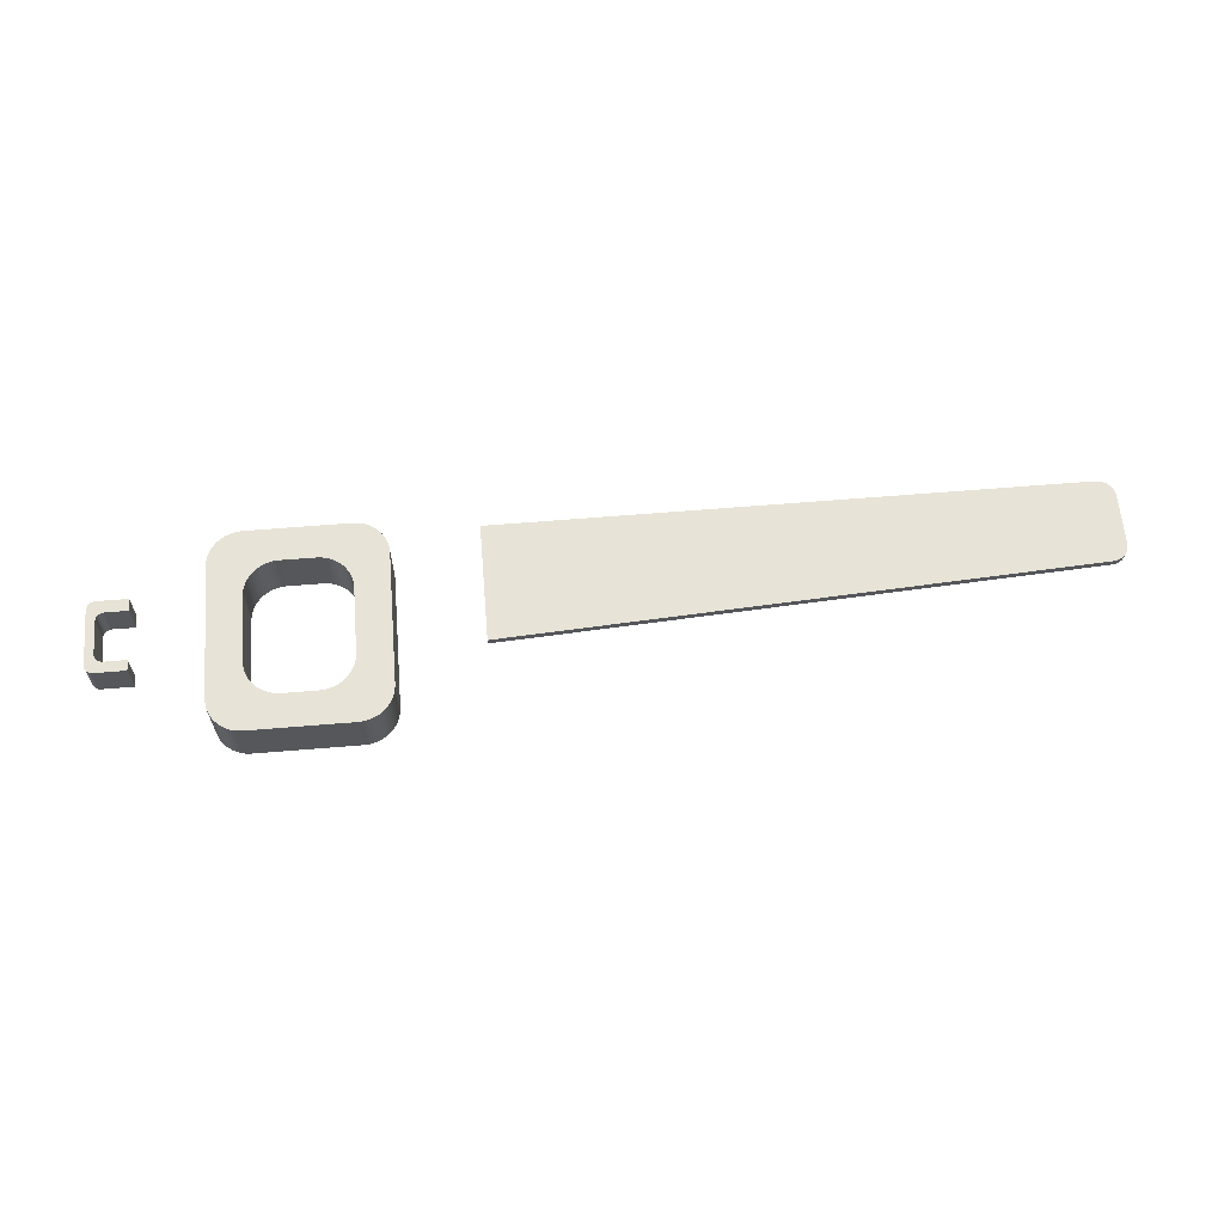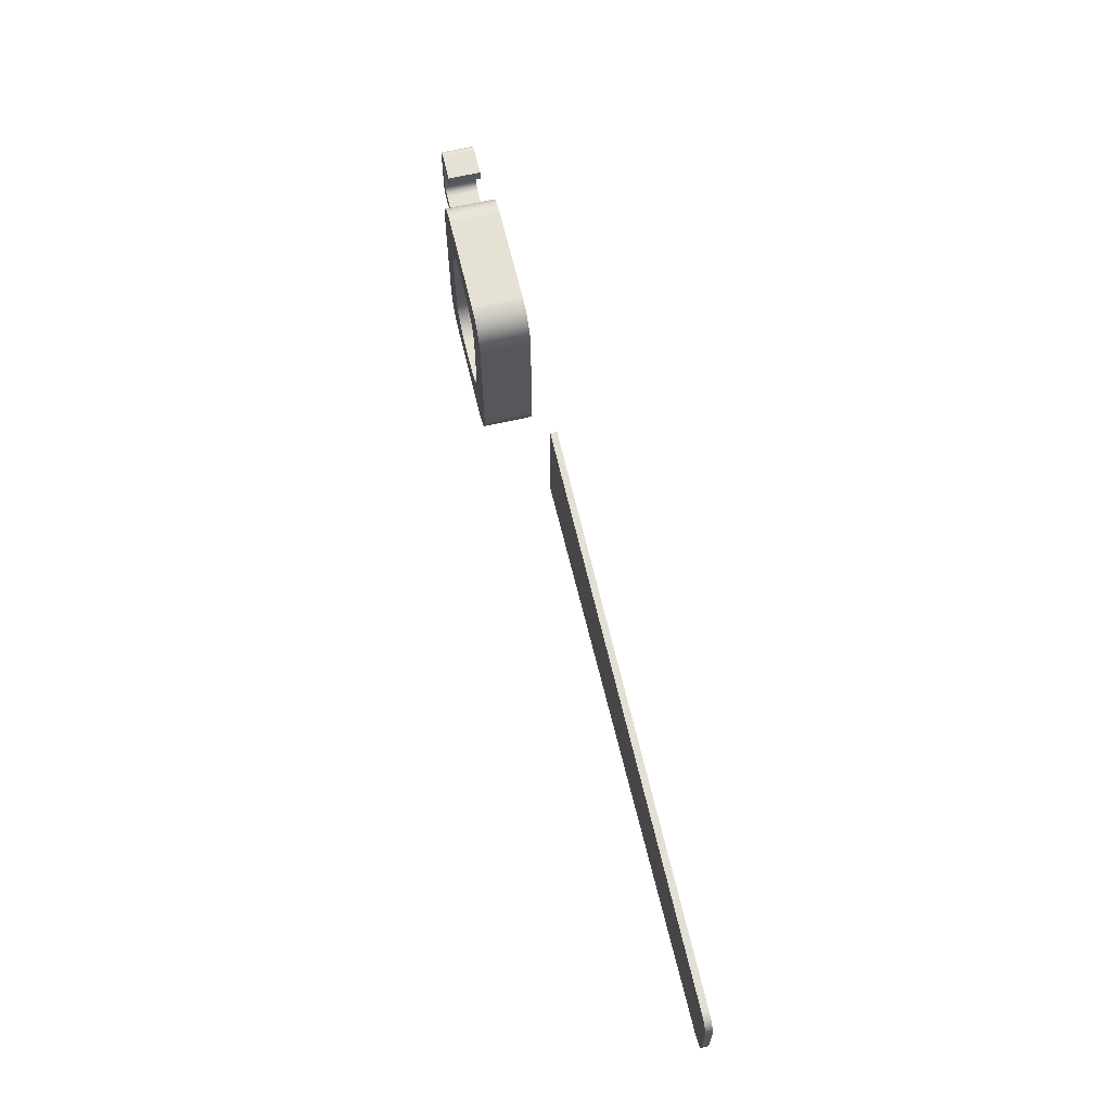
<metadata>
{"format":"obj","ext":"obj","renderer":"f3d","projection":"perspective","resolution":1024,"background":"white","views":[{"elev":62.7,"azim":-4.8,"up":"+Y"},{"elev":64.2,"azim":76.7,"up":"+Z"}]}
</metadata>
<code>
v -7.5 0 -2.5
v -7.5 0 1
v -7.5 0.2 1
v -7.5 0.2 -2.5
v 9.5 0 -2.5
v -7.5 0 -2.5
v -7.5 0.2 -2.5
v 9.5 0.2 -2.5
v 10 0 -0.4722
v 10 0 -2
v 10 0.2 -2
v 10 0.2 -0.4722
v 10 0 -2
v 9.976 0 -2.155
v 9.905 0 -2.294
v 9.794 0 -2.405
v 9.655 0 -2.476
v 9.5 0 -2.5
v 9.5 0.2 -2.5
v 9.655 0.2 -2.476
v 9.794 0.2 -2.405
v 9.905 0.2 -2.294
v 9.976 0.2 -2.155
v 10 0.2 -2
v -7.5 0 1
v 9.529 0 0.02694
v 9.529 0.2 0.02694
v -7.5 0.2 1
v -7.5 0.2 1
v 9.529 0.2 0.02694
v 9.676 0.2 -0.004265
v 9.808 0.2 -0.07804
v 9.911 0.2 -0.1877
v 9.977 0.2 -0.3232
v 10 0.2 -0.4722
v 10 0.2 -2
v 9.976 0.2 -2.155
v 9.905 0.2 -2.294
v 9.794 0.2 -2.405
v 9.655 0.2 -2.476
v 9.5 0.2 -2.5
v -7.5 0.2 -2.5
v 9.529 0 0.02694
v 9.676 0 -0.004265
v 9.808 0 -0.07804
v 9.911 0 -0.1877
v 9.977 0 -0.3232
v 10 0 -0.4722
v 10 0.2 -0.4722
v 9.977 0.2 -0.3232
v 9.911 0.2 -0.1877
v 9.808 0.2 -0.07804
v 9.676 0.2 -0.004265
v 9.529 0.2 0.02694
v 9.529 0 0.02694
v -7.5 0 1
v -7.5 0 -2.5
v 9.5 0 -2.5
v 9.655 0 -2.476
v 9.794 0 -2.405
v 9.905 0 -2.294
v 9.976 0 -2.155
v 10 0 -2
v 10 0 -0.4722
v 9.977 0 -0.3232
v 9.911 0 -0.1877
v 9.808 0 -0.07804
v 9.676 0 -0.004265
v -11 0 -1
v -11.02 0 -1.174
v -11.06 0 -1.342
v -11.13 0 -1.5
v -11.23 0 -1.643
v -11.36 0 -1.766
v -11.5 0 -1.866
v -11.66 0 -1.94
v -11.83 0 -1.985
v -12 0 -2
v -12 -1.5 -2
v -11.83 -1.5 -1.985
v -11.66 -1.5 -1.94
v -11.5 -1.5 -1.866
v -11.36 -1.5 -1.766
v -11.23 -1.5 -1.643
v -11.13 -1.5 -1.5
v -11.06 -1.5 -1.342
v -11.02 -1.5 -1.174
v -11 -1.5 -1
v -14 0 1
v -13.98 0 1.174
v -13.94 0 1.342
v -13.87 0 1.5
v -13.77 0 1.643
v -13.64 0 1.766
v -13.5 0 1.866
v -13.34 0 1.94
v -13.17 0 1.985
v -13 0 2
v -13 -1.5 2
v -13.17 -1.5 1.985
v -13.34 -1.5 1.94
v -13.5 -1.5 1.866
v -13.64 -1.5 1.766
v -13.77 -1.5 1.643
v -13.87 -1.5 1.5
v -13.94 -1.5 1.342
v -13.98 -1.5 1.174
v -14 -1.5 1
v -11 0 3
v -14 0 3
v -14 -1.5 3
v -11 -1.5 3
v -10 0 2
v -10.02 0 2.174
v -10.06 0 2.342
v -10.13 0 2.5
v -10.23 0 2.643
v -10.36 0 2.766
v -10.5 0 2.866
v -10.66 0 2.94
v -10.83 0 2.985
v -11 0 3
v -11 -1.5 3
v -10.83 -1.5 2.985
v -10.66 -1.5 2.94
v -10.5 -1.5 2.866
v -10.36 -1.5 2.766
v -10.23 -1.5 2.643
v -10.13 -1.5 2.5
v -10.06 -1.5 2.342
v -10.02 -1.5 2.174
v -10 -1.5 2
v -14 0 -3
v -11 0 -3
v -11 -1.5 -3
v -14 -1.5 -3
v -11 0 -3
v -10.83 0 -2.985
v -10.66 0 -2.94
v -10.5 0 -2.866
v -10.36 0 -2.766
v -10.23 0 -2.643
v -10.13 0 -2.5
v -10.06 0 -2.342
v -10.02 0 -2.174
v -10 0 -2
v -10 -1.5 -2
v -10.02 -1.5 -2.174
v -10.06 -1.5 -2.342
v -10.13 -1.5 -2.5
v -10.23 -1.5 -2.643
v -10.36 -1.5 -2.766
v -10.5 -1.5 -2.866
v -10.66 -1.5 -2.94
v -10.83 -1.5 -2.985
v -11 -1.5 -3
v -14 0 3
v -14.17 0 2.985
v -14.34 0 2.94
v -14.5 0 2.866
v -14.64 0 2.766
v -14.77 0 2.643
v -14.87 0 2.5
v -14.94 0 2.342
v -14.98 0 2.174
v -15 0 2
v -15 -1.5 2
v -14.98 -1.5 2.174
v -14.94 -1.5 2.342
v -14.87 -1.5 2.5
v -14.77 -1.5 2.643
v -14.64 -1.5 2.766
v -14.5 -1.5 2.866
v -14.34 -1.5 2.94
v -14.17 -1.5 2.985
v -14 -1.5 3
v -10 0 -2
v -10 0 2
v -10 -1.5 2
v -10 -1.5 -2
v -15 0 -2
v -14.98 0 -2.174
v -14.94 0 -2.342
v -14.87 0 -2.5
v -14.77 0 -2.643
v -14.64 0 -2.766
v -14.5 0 -2.866
v -14.34 0 -2.94
v -14.17 0 -2.985
v -14 0 -3
v -14 -1.5 -3
v -14.17 -1.5 -2.985
v -14.34 -1.5 -2.94
v -14.5 -1.5 -2.866
v -14.64 -1.5 -2.766
v -14.77 -1.5 -2.643
v -14.87 -1.5 -2.5
v -14.94 -1.5 -2.342
v -14.98 -1.5 -2.174
v -15 -1.5 -2
v -13 0 -2
v -13.17 0 -1.985
v -13.34 0 -1.94
v -13.5 0 -1.866
v -13.64 0 -1.766
v -13.77 0 -1.643
v -13.87 0 -1.5
v -13.94 0 -1.342
v -13.98 0 -1.174
v -14 0 -1
v -14 -1.5 -1
v -13.98 -1.5 -1.174
v -13.94 -1.5 -1.342
v -13.87 -1.5 -1.5
v -13.77 -1.5 -1.643
v -13.64 -1.5 -1.766
v -13.5 -1.5 -1.866
v -13.34 -1.5 -1.94
v -13.17 -1.5 -1.985
v -13 -1.5 -2
v -15 0 2
v -15 0 -2
v -15 -1.5 -2
v -15 -1.5 2
v -13 -1.5 -2
v -13.17 -1.5 -1.985
v -13.34 -1.5 -1.94
v -13.5 -1.5 -1.866
v -13.64 -1.5 -1.766
v -13.77 -1.5 -1.643
v -13.87 -1.5 -1.5
v -13.94 -1.5 -1.342
v -13.98 -1.5 -1.174
v -14 -1.5 -1
v -14 -1.5 1
v -13.98 -1.5 1.174
v -13.94 -1.5 1.342
v -13.87 -1.5 1.5
v -13.77 -1.5 1.643
v -13.64 -1.5 1.766
v -13.5 -1.5 1.866
v -13.34 -1.5 1.94
v -13.17 -1.5 1.985
v -13 -1.5 2
v -12 -1.5 2
v -11.83 -1.5 1.985
v -11.66 -1.5 1.94
v -11.5 -1.5 1.866
v -11.36 -1.5 1.766
v -11.23 -1.5 1.643
v -11.13 -1.5 1.5
v -11.06 -1.5 1.342
v -11.02 -1.5 1.174
v -11 -1.5 1
v -11 -1.5 -1
v -11.02 -1.5 -1.174
v -11.06 -1.5 -1.342
v -11.13 -1.5 -1.5
v -11.23 -1.5 -1.643
v -11.36 -1.5 -1.766
v -11.5 -1.5 -1.866
v -11.66 -1.5 -1.94
v -11.83 -1.5 -1.985
v -12 -1.5 -2
v -14 -1.5 3
v -14.17 -1.5 2.985
v -14.34 -1.5 2.94
v -14.5 -1.5 2.866
v -14.64 -1.5 2.766
v -14.77 -1.5 2.643
v -14.87 -1.5 2.5
v -14.94 -1.5 2.342
v -14.98 -1.5 2.174
v -15 -1.5 2
v -15 -1.5 -2
v -14.98 -1.5 -2.174
v -14.94 -1.5 -2.342
v -14.87 -1.5 -2.5
v -14.77 -1.5 -2.643
v -14.64 -1.5 -2.766
v -14.5 -1.5 -2.866
v -14.34 -1.5 -2.94
v -14.17 -1.5 -2.985
v -14 -1.5 -3
v -11 -1.5 -3
v -10.83 -1.5 -2.985
v -10.66 -1.5 -2.94
v -10.5 -1.5 -2.866
v -10.36 -1.5 -2.766
v -10.23 -1.5 -2.643
v -10.13 -1.5 -2.5
v -10.06 -1.5 -2.342
v -10.02 -1.5 -2.174
v -10 -1.5 -2
v -10 -1.5 2
v -10.02 -1.5 2.174
v -10.06 -1.5 2.342
v -10.13 -1.5 2.5
v -10.23 -1.5 2.643
v -10.36 -1.5 2.766
v -10.5 -1.5 2.866
v -10.66 -1.5 2.94
v -10.83 -1.5 2.985
v -11 -1.5 3
v -14 0 -1
v -14 0 1
v -14 -1.5 1
v -14 -1.5 -1
v -14 0 -1
v -13.98 0 -1.174
v -13.94 0 -1.342
v -13.87 0 -1.5
v -13.77 0 -1.643
v -13.64 0 -1.766
v -13.5 0 -1.866
v -13.34 0 -1.94
v -13.17 0 -1.985
v -13 0 -2
v -12 0 -2
v -11.83 0 -1.985
v -11.66 0 -1.94
v -11.5 0 -1.866
v -11.36 0 -1.766
v -11.23 0 -1.643
v -11.13 0 -1.5
v -11.06 0 -1.342
v -11.02 0 -1.174
v -11 0 -1
v -11 0 1
v -11.02 0 1.174
v -11.06 0 1.342
v -11.13 0 1.5
v -11.23 0 1.643
v -11.36 0 1.766
v -11.5 0 1.866
v -11.66 0 1.94
v -11.83 0 1.985
v -12 0 2
v -13 0 2
v -13.17 0 1.985
v -13.34 0 1.94
v -13.5 0 1.866
v -13.64 0 1.766
v -13.77 0 1.643
v -13.87 0 1.5
v -13.94 0 1.342
v -13.98 0 1.174
v -14 0 1
v -15 0 2
v -14.98 0 2.174
v -14.94 0 2.342
v -14.87 0 2.5
v -14.77 0 2.643
v -14.64 0 2.766
v -14.5 0 2.866
v -14.34 0 2.94
v -14.17 0 2.985
v -14 0 3
v -11 0 3
v -10.83 0 2.985
v -10.66 0 2.94
v -10.5 0 2.866
v -10.36 0 2.766
v -10.23 0 2.643
v -10.13 0 2.5
v -10.06 0 2.342
v -10.02 0 2.174
v -10 0 2
v -10 0 -2
v -10.02 0 -2.174
v -10.06 0 -2.342
v -10.13 0 -2.5
v -10.23 0 -2.643
v -10.36 0 -2.766
v -10.5 0 -2.866
v -10.66 0 -2.94
v -10.83 0 -2.985
v -11 0 -3
v -14 0 -3
v -14.17 0 -2.985
v -14.34 0 -2.94
v -14.5 0 -2.866
v -14.64 0 -2.766
v -14.77 0 -2.643
v -14.87 0 -2.5
v -14.94 0 -2.342
v -14.98 0 -2.174
v -15 0 -2
v -11 0 1
v -11 0 -1
v -11 -1.5 -1
v -11 -1.5 1
v -12 0 -2
v -13 0 -2
v -13 -1.5 -2
v -12 -1.5 -2
v -12 0 2
v -11.83 0 1.985
v -11.66 0 1.94
v -11.5 0 1.866
v -11.36 0 1.766
v -11.23 0 1.643
v -11.13 0 1.5
v -11.06 0 1.342
v -11.02 0 1.174
v -11 0 1
v -11 -1.5 1
v -11.02 -1.5 1.174
v -11.06 -1.5 1.342
v -11.13 -1.5 1.5
v -11.23 -1.5 1.643
v -11.36 -1.5 1.766
v -11.5 -1.5 1.866
v -11.66 -1.5 1.94
v -11.83 -1.5 1.985
v -12 -1.5 2
v -13 0 2
v -12 0 2
v -12 -1.5 2
v -13 -1.5 2
v -17.95 0 -1.151
v -17.04 0 -1.151
v -17.04 -1 -1.151
v -17.95 -1 -1.151
v -17.95 -1 -1.151
v -17.04 -1 -1.151
v -17.04 -1 -0.7889
v -17.69 -1 -0.7889
v -17.74 -1 -0.7841
v -17.79 -1 -0.7698
v -17.83 -1 -0.7467
v -17.87 -1 -0.7156
v -17.9 -1 -0.6778
v -17.92 -1 -0.6345
v -17.94 -1 -0.5876
v -17.94 -1 -0.5389
v -17.94 -1 0.4343
v -17.94 -1 0.4831
v -17.92 -1 0.53
v -17.9 -1 0.5732
v -17.87 -1 0.6111
v -17.83 -1 0.6422
v -17.79 -1 0.6653
v -17.74 -1 0.6795
v -17.69 -1 0.6843
v -17.04 -1 0.6843
v -17.04 -1 1
v -17.95 -1 1
v -18 -1 0.9952
v -18.05 -1 0.981
v -18.09 -1 0.9579
v -18.13 -1 0.9268
v -18.16 -1 0.8889
v -18.18 -1 0.8457
v -18.2 -1 0.7988
v -18.2 -1 0.75
v -18.2 -1 -0.9005
v -18.2 -1 -0.9493
v -18.18 -1 -0.9962
v -18.16 -1 -1.039
v -18.13 -1 -1.077
v -18.09 -1 -1.108
v -18.05 -1 -1.132
v -18 -1 -1.146
v -17.69 0 0.6843
v -17.04 0 0.6843
v -17.04 -1 0.6843
v -17.69 -1 0.6843
v -17.69 0 -0.7889
v -17.74 0 -0.7841
v -17.79 0 -0.7698
v -17.83 0 -0.7467
v -17.87 0 -0.7156
v -17.9 0 -0.6778
v -17.92 0 -0.6345
v -17.94 0 -0.5876
v -17.94 0 -0.5389
v -17.94 -1 -0.5389
v -17.94 -1 -0.5876
v -17.92 -1 -0.6345
v -17.9 -1 -0.6778
v -17.87 -1 -0.7156
v -17.83 -1 -0.7467
v -17.79 -1 -0.7698
v -17.74 -1 -0.7841
v -17.69 -1 -0.7889
v -17.95 0 1
v -18 0 0.9952
v -18.05 0 0.981
v -18.09 0 0.9579
v -18.13 0 0.9268
v -18.16 0 0.8889
v -18.18 0 0.8457
v -18.2 0 0.7988
v -18.2 0 0.75
v -18.2 -1 0.75
v -18.2 -1 0.7988
v -18.18 -1 0.8457
v -18.16 -1 0.8889
v -18.13 -1 0.9268
v -18.09 -1 0.9579
v -18.05 -1 0.981
v -18 -1 0.9952
v -17.95 -1 1
v -18.2 0 0.75
v -18.2 0 -0.9005
v -18.2 -1 -0.9005
v -18.2 -1 0.75
v -18.2 0 -0.9005
v -18.2 0 -0.9493
v -18.18 0 -0.9962
v -18.16 0 -1.039
v -18.13 0 -1.077
v -18.09 0 -1.108
v -18.05 0 -1.132
v -18 0 -1.146
v -17.95 0 -1.151
v -17.95 -1 -1.151
v -18 -1 -1.146
v -18.05 -1 -1.132
v -18.09 -1 -1.108
v -18.13 -1 -1.077
v -18.16 -1 -1.039
v -18.18 -1 -0.9962
v -18.2 -1 -0.9493
v -18.2 -1 -0.9005
v -17.04 0 1
v -17.95 0 1
v -17.95 -1 1
v -17.04 -1 1
v -17.94 0 0.4343
v -17.94 0 0.4831
v -17.92 0 0.53
v -17.9 0 0.5732
v -17.87 0 0.6111
v -17.83 0 0.6422
v -17.79 0 0.6653
v -17.74 0 0.6795
v -17.69 0 0.6843
v -17.69 -1 0.6843
v -17.74 -1 0.6795
v -17.79 -1 0.6653
v -17.83 -1 0.6422
v -17.87 -1 0.6111
v -17.9 -1 0.5732
v -17.92 -1 0.53
v -17.94 -1 0.4831
v -17.94 -1 0.4343
v -17.04 0 -1.151
v -17.95 0 -1.151
v -18 0 -1.146
v -18.05 0 -1.132
v -18.09 0 -1.108
v -18.13 0 -1.077
v -18.16 0 -1.039
v -18.18 0 -0.9962
v -18.2 0 -0.9493
v -18.2 0 -0.9005
v -18.2 0 0.75
v -18.2 0 0.7988
v -18.18 0 0.8457
v -18.16 0 0.8889
v -18.13 0 0.9268
v -18.09 0 0.9579
v -18.05 0 0.981
v -18 0 0.9952
v -17.95 0 1
v -17.04 0 1
v -17.04 0 0.6843
v -17.69 0 0.6843
v -17.74 0 0.6795
v -17.79 0 0.6653
v -17.83 0 0.6422
v -17.87 0 0.6111
v -17.9 0 0.5732
v -17.92 0 0.53
v -17.94 0 0.4831
v -17.94 0 0.4343
v -17.94 0 -0.5389
v -17.94 0 -0.5876
v -17.92 0 -0.6345
v -17.9 0 -0.6778
v -17.87 0 -0.7156
v -17.83 0 -0.7467
v -17.79 0 -0.7698
v -17.74 0 -0.7841
v -17.69 0 -0.7889
v -17.04 0 -0.7889
v -17.04 0 0.6843
v -17.04 0 1
v -17.04 -1 1
v -17.04 -1 0.6843
v -17.04 0 -1.151
v -17.04 0 -0.7889
v -17.04 -1 -0.7889
v -17.04 -1 -1.151
v -17.04 0 -0.7889
v -17.69 0 -0.7889
v -17.69 -1 -0.7889
v -17.04 -1 -0.7889
v -17.94 0 -0.5389
v -17.94 0 0.4343
v -17.94 -1 0.4343
v -17.94 -1 -0.5389
f 1 2 4
f 4 2 3
f 5 6 8
f 8 6 7
f 9 10 12
f 12 10 11
f 24 13 23
f 23 13 14
f 23 14 22
f 22 14 15
f 22 15 21
f 21 15 16
f 21 16 20
f 20 16 17
f 20 17 19
f 19 17 18
f 25 26 28
f 28 26 27
f 42 29 35
f 35 29 30
f 35 30 34
f 34 30 33
f 33 30 32
f 32 30 31
f 35 36 42
f 42 36 41
f 41 36 37
f 41 37 38
f 38 39 41
f 41 39 40
f 54 43 53
f 53 43 44
f 53 44 45
f 53 45 52
f 52 45 46
f 52 46 51
f 51 46 47
f 51 47 50
f 50 47 49
f 49 47 48
f 56 64 55
f 55 64 65
f 55 65 66
f 56 57 64
f 64 57 63
f 63 57 58
f 63 58 62
f 62 58 61
f 61 58 60
f 60 58 59
f 66 67 55
f 55 67 68
f 88 69 87
f 87 69 70
f 87 70 86
f 86 70 71
f 86 71 85
f 85 71 72
f 85 72 84
f 84 72 73
f 84 73 83
f 83 73 74
f 83 74 82
f 82 74 75
f 82 75 81
f 81 75 76
f 81 76 80
f 80 76 77
f 80 77 79
f 79 77 78
f 108 89 107
f 107 89 90
f 107 90 106
f 106 90 91
f 106 91 105
f 105 91 92
f 105 92 104
f 104 92 93
f 104 93 103
f 103 93 94
f 103 94 102
f 102 94 95
f 102 95 101
f 101 95 96
f 101 96 100
f 100 96 97
f 100 97 99
f 99 97 98
f 109 110 112
f 112 110 111
f 132 113 131
f 131 113 114
f 131 114 130
f 130 114 115
f 130 115 129
f 129 115 116
f 129 116 128
f 128 116 117
f 128 117 127
f 127 117 118
f 127 118 126
f 126 118 119
f 126 119 125
f 125 119 120
f 125 120 124
f 124 120 121
f 124 121 123
f 123 121 122
f 133 134 136
f 136 134 135
f 156 137 155
f 155 137 138
f 155 138 154
f 154 138 139
f 154 139 153
f 153 139 140
f 153 140 152
f 152 140 141
f 152 141 151
f 151 141 142
f 151 142 150
f 150 142 143
f 150 143 149
f 149 143 144
f 149 144 148
f 148 144 145
f 148 145 147
f 147 145 146
f 176 157 175
f 175 157 158
f 175 158 174
f 174 158 159
f 174 159 173
f 173 159 160
f 173 160 172
f 172 160 161
f 172 161 171
f 171 161 162
f 171 162 170
f 170 162 163
f 170 163 169
f 169 163 164
f 169 164 168
f 168 164 165
f 168 165 167
f 167 165 166
f 177 178 180
f 180 178 179
f 200 181 199
f 199 181 182
f 199 182 198
f 198 182 183
f 198 183 197
f 197 183 184
f 197 184 196
f 196 184 185
f 196 185 195
f 195 185 186
f 195 186 194
f 194 186 187
f 194 187 193
f 193 187 188
f 193 188 192
f 192 188 189
f 192 189 191
f 191 189 190
f 220 201 219
f 219 201 202
f 219 202 218
f 218 202 203
f 218 203 217
f 217 203 204
f 217 204 216
f 216 204 205
f 216 205 215
f 215 205 206
f 215 206 214
f 214 206 207
f 214 207 213
f 213 207 208
f 213 208 212
f 212 208 209
f 212 209 211
f 211 209 210
f 221 222 224
f 224 222 223
f 226 284 225
f 225 284 285
f 225 285 264
f 264 285 263
f 263 285 262
f 262 285 261
f 261 285 260
f 260 285 286
f 260 286 259
f 259 286 287
f 259 287 288
f 226 227 284
f 284 227 228
f 284 228 229
f 284 229 283
f 283 229 230
f 283 230 282
f 282 230 281
f 281 230 280
f 280 230 279
f 279 230 231
f 279 231 278
f 278 231 277
f 277 231 276
f 276 231 275
f 275 231 232
f 275 232 233
f 233 234 275
f 275 234 274
f 274 234 235
f 274 235 236
f 236 237 274
f 274 237 238
f 274 238 273
f 273 238 272
f 272 238 271
f 271 238 270
f 270 238 239
f 270 239 269
f 269 239 268
f 268 239 267
f 267 239 266
f 266 239 240
f 266 240 265
f 265 240 241
f 265 241 242
f 242 243 265
f 265 243 244
f 265 244 245
f 265 245 304
f 304 245 246
f 304 246 247
f 247 248 304
f 304 248 249
f 304 249 303
f 303 249 302
f 302 249 301
f 301 249 300
f 300 249 299
f 299 249 250
f 299 250 251
f 252 295 251
f 251 295 296
f 251 296 297
f 252 253 295
f 295 253 254
f 295 254 255
f 295 255 294
f 294 255 256
f 294 256 257
f 257 258 294
f 294 258 293
f 293 258 292
f 292 258 291
f 291 258 290
f 290 258 259
f 290 259 289
f 289 259 288
f 297 298 251
f 251 298 299
f 305 306 308
f 308 306 307
f 310 388 309
f 309 388 349
f 309 349 348
f 348 349 347
f 347 349 346
f 346 349 345
f 345 349 350
f 345 350 351
f 310 311 388
f 388 311 312
f 388 312 387
f 387 312 386
f 386 312 385
f 385 312 384
f 384 312 313
f 384 313 383
f 383 313 382
f 382 313 381
f 381 313 380
f 380 313 314
f 380 314 379
f 379 314 315
f 379 315 316
f 316 317 379
f 379 317 318
f 379 318 319
f 379 319 378
f 378 319 320
f 378 320 321
f 321 322 378
f 378 322 323
f 378 323 377
f 377 323 324
f 377 324 376
f 376 324 375
f 375 324 374
f 374 324 373
f 373 324 325
f 373 325 372
f 372 325 371
f 371 325 370
f 370 325 369
f 369 325 326
f 369 326 327
f 327 328 369
f 369 328 368
f 368 328 329
f 368 329 330
f 330 331 368
f 368 331 332
f 368 332 367
f 367 332 366
f 366 332 365
f 365 332 364
f 364 332 333
f 364 333 363
f 363 333 362
f 362 333 361
f 361 333 360
f 360 333 334
f 360 334 359
f 359 334 335
f 359 335 336
f 336 337 359
f 359 337 338
f 359 338 339
f 359 339 358
f 358 339 340
f 358 340 341
f 341 342 358
f 358 342 343
f 358 343 357
f 357 343 344
f 357 344 356
f 356 344 355
f 355 344 354
f 354 344 353
f 353 344 345
f 353 345 352
f 352 345 351
f 389 390 392
f 392 390 391
f 393 394 396
f 396 394 395
f 416 397 415
f 415 397 398
f 415 398 414
f 414 398 399
f 414 399 413
f 413 399 400
f 413 400 412
f 412 400 401
f 412 401 411
f 411 401 402
f 411 402 410
f 410 402 403
f 410 403 409
f 409 403 404
f 409 404 408
f 408 404 405
f 408 405 407
f 407 405 406
f 417 418 420
f 420 418 419
f 421 422 424
f 424 422 423
f 426 428 425
f 425 428 429
f 425 429 430
f 426 427 428
f 430 431 425
f 425 431 432
f 425 432 464
f 464 432 463
f 463 432 462
f 462 432 433
f 462 433 461
f 461 433 460
f 460 433 457
f 460 457 459
f 459 457 458
f 433 434 457
f 457 434 435
f 457 435 436
f 457 436 456
f 456 436 437
f 456 437 438
f 438 439 456
f 456 439 440
f 456 440 455
f 455 440 454
f 454 440 453
f 453 440 452
f 452 440 451
f 451 440 450
f 450 440 441
f 450 441 449
f 449 441 448
f 448 441 442
f 448 442 443
f 443 444 448
f 448 444 445
f 448 445 447
f 447 445 446
f 465 466 468
f 468 466 467
f 486 469 485
f 485 469 470
f 485 470 484
f 484 470 471
f 484 471 483
f 483 471 472
f 483 472 482
f 482 472 473
f 482 473 481
f 481 473 474
f 481 474 480
f 480 474 475
f 480 475 479
f 479 475 476
f 479 476 478
f 478 476 477
f 504 487 503
f 503 487 488
f 503 488 502
f 502 488 489
f 502 489 501
f 501 489 490
f 501 490 500
f 500 490 491
f 500 491 499
f 499 491 492
f 499 492 498
f 498 492 493
f 498 493 497
f 497 493 494
f 497 494 496
f 496 494 495
f 505 506 508
f 508 506 507
f 526 509 525
f 525 509 510
f 525 510 524
f 524 510 511
f 524 511 523
f 523 511 512
f 523 512 522
f 522 512 513
f 522 513 521
f 521 513 514
f 521 514 520
f 520 514 515
f 520 515 519
f 519 515 516
f 519 516 518
f 518 516 517
f 527 528 530
f 530 528 529
f 548 531 547
f 547 531 532
f 547 532 546
f 546 532 533
f 546 533 545
f 545 533 534
f 545 534 544
f 544 534 535
f 544 535 543
f 543 535 536
f 543 536 542
f 542 536 537
f 542 537 541
f 541 537 538
f 541 538 540
f 540 538 539
f 588 549 587
f 587 549 550
f 587 550 586
f 586 550 585
f 585 550 584
f 584 550 583
f 583 550 551
f 583 551 552
f 552 553 583
f 583 553 582
f 582 553 554
f 582 554 555
f 582 555 558
f 558 555 556
f 558 556 557
f 559 579 558
f 558 579 580
f 558 580 581
f 560 575 559
f 559 575 576
f 559 576 577
f 560 561 575
f 575 561 562
f 575 562 563
f 563 564 575
f 575 564 565
f 575 565 574
f 574 565 566
f 574 566 567
f 568 570 567
f 567 570 571
f 567 571 572
f 568 569 570
f 572 573 567
f 567 573 574
f 577 578 559
f 559 578 579
f 581 582 558
f 589 590 592
f 592 590 591
f 593 594 596
f 596 594 595
f 597 598 600
f 600 598 599
f 601 602 604
f 604 602 603

</code>
